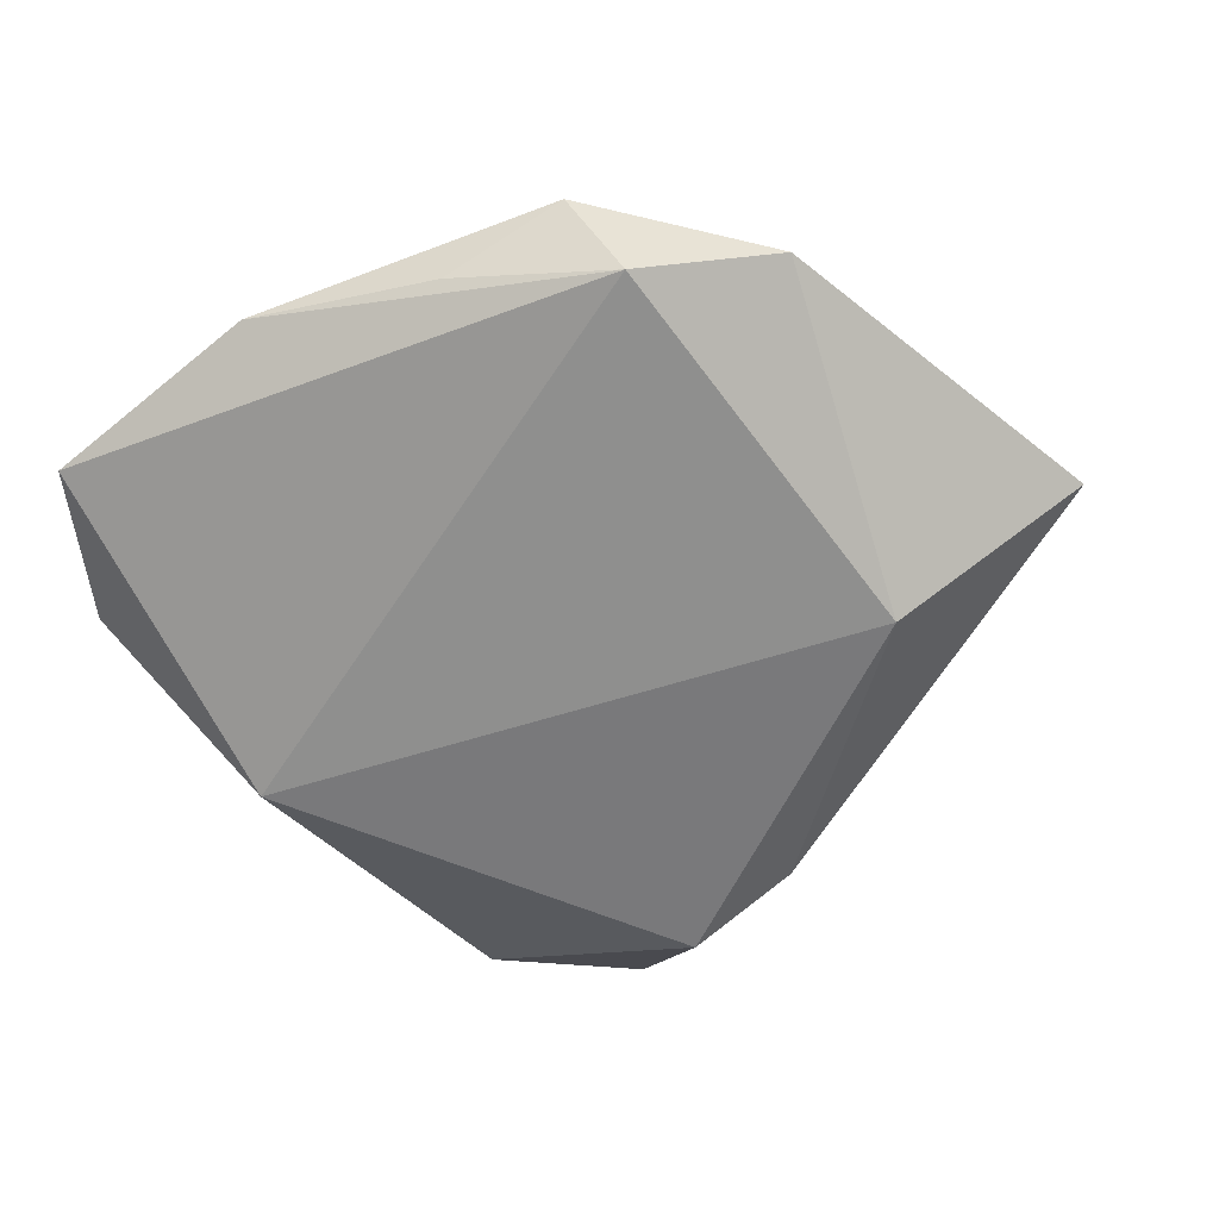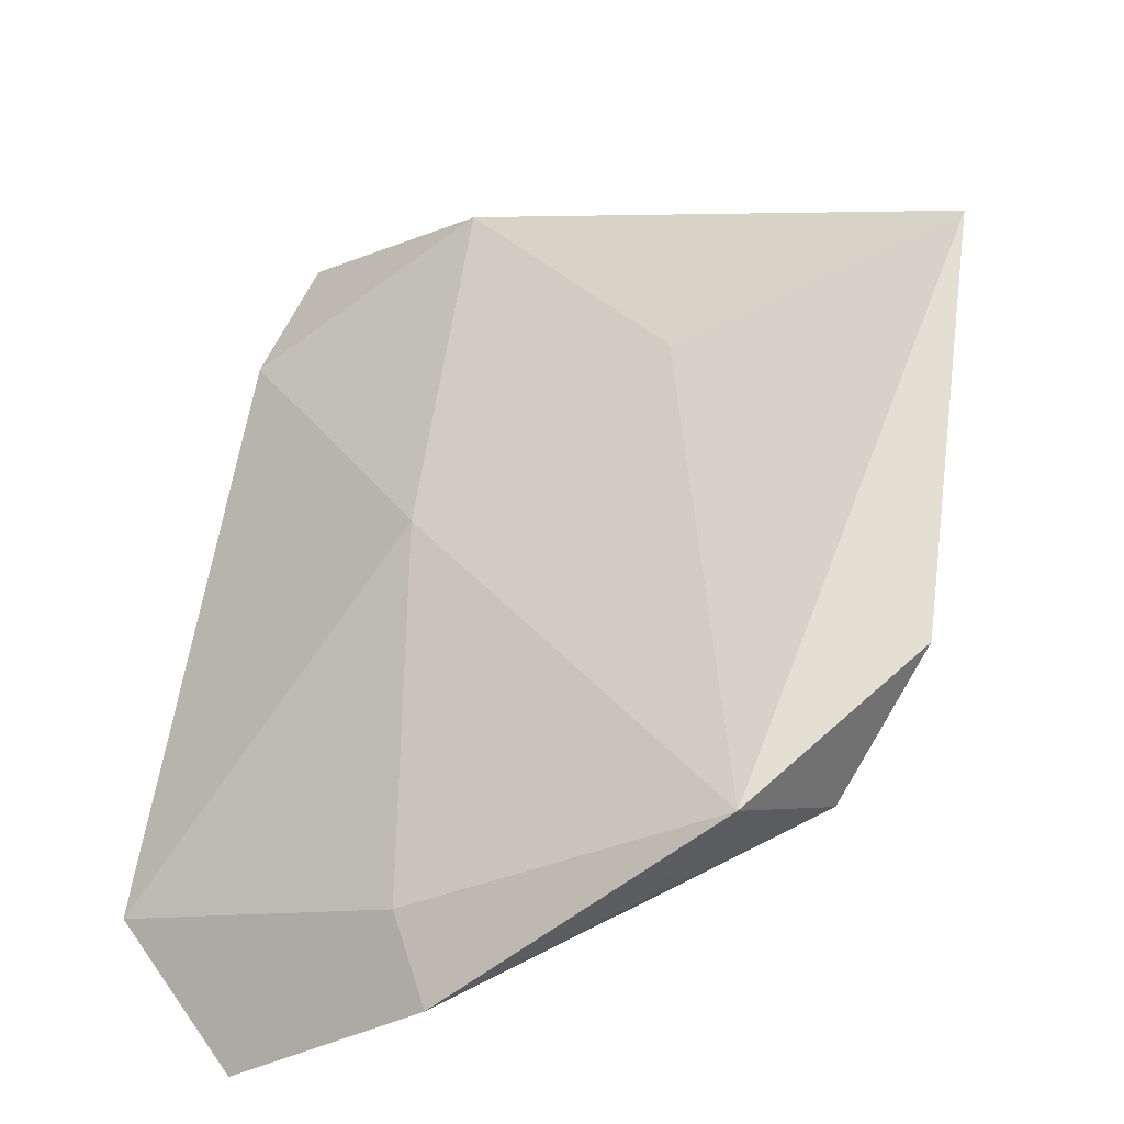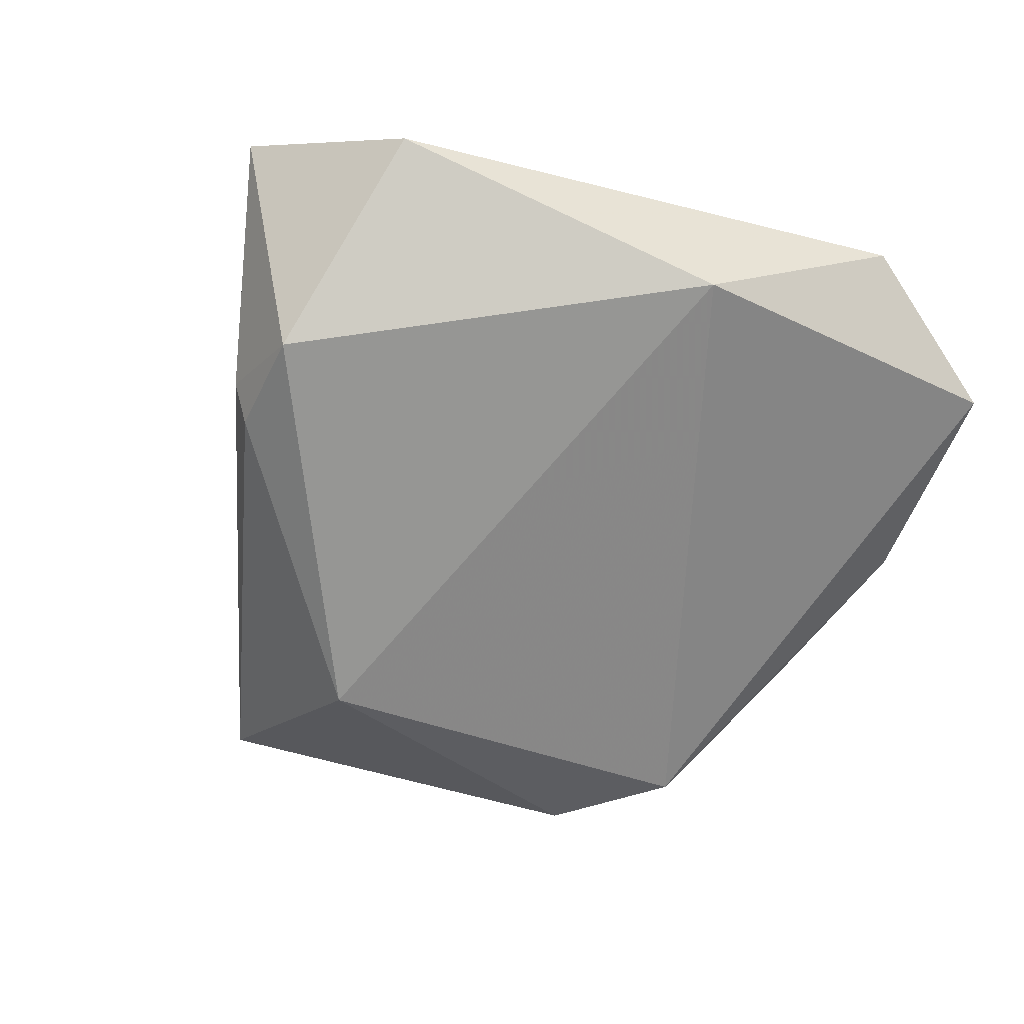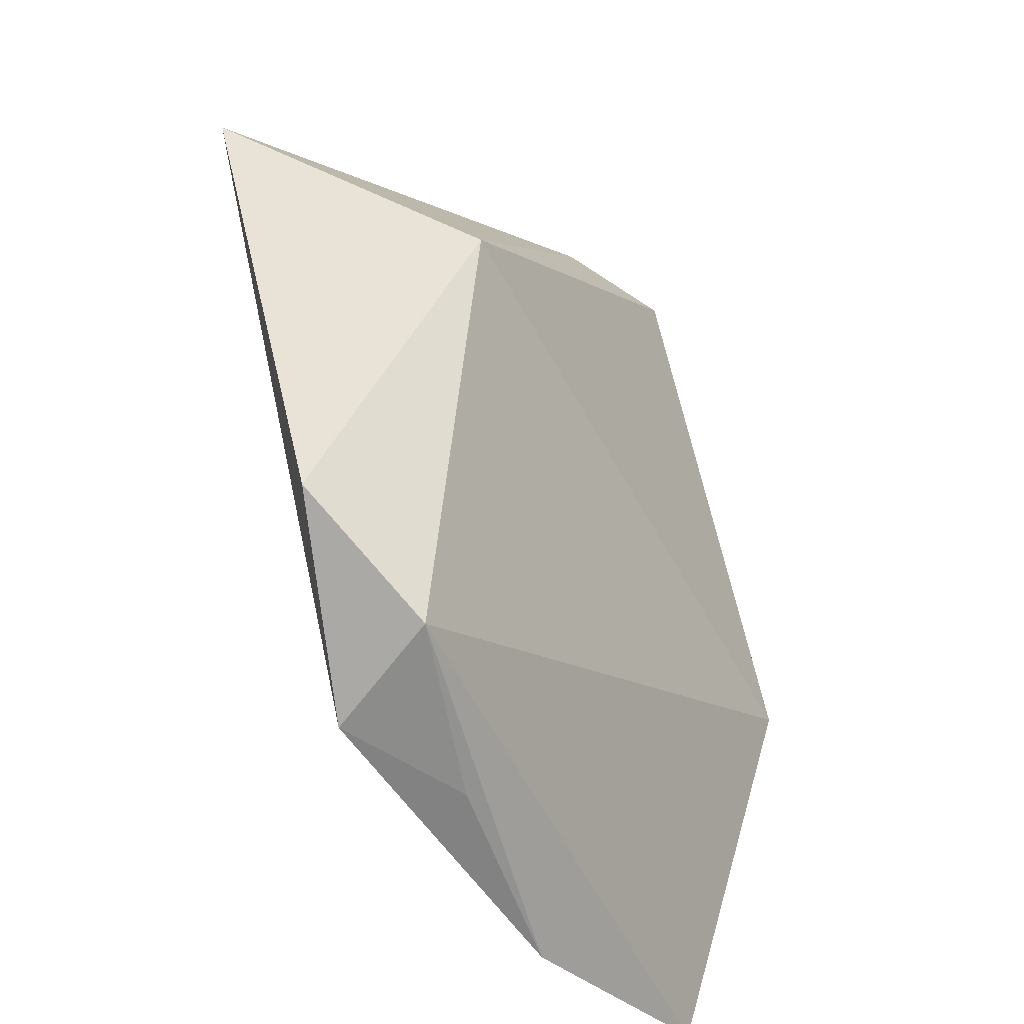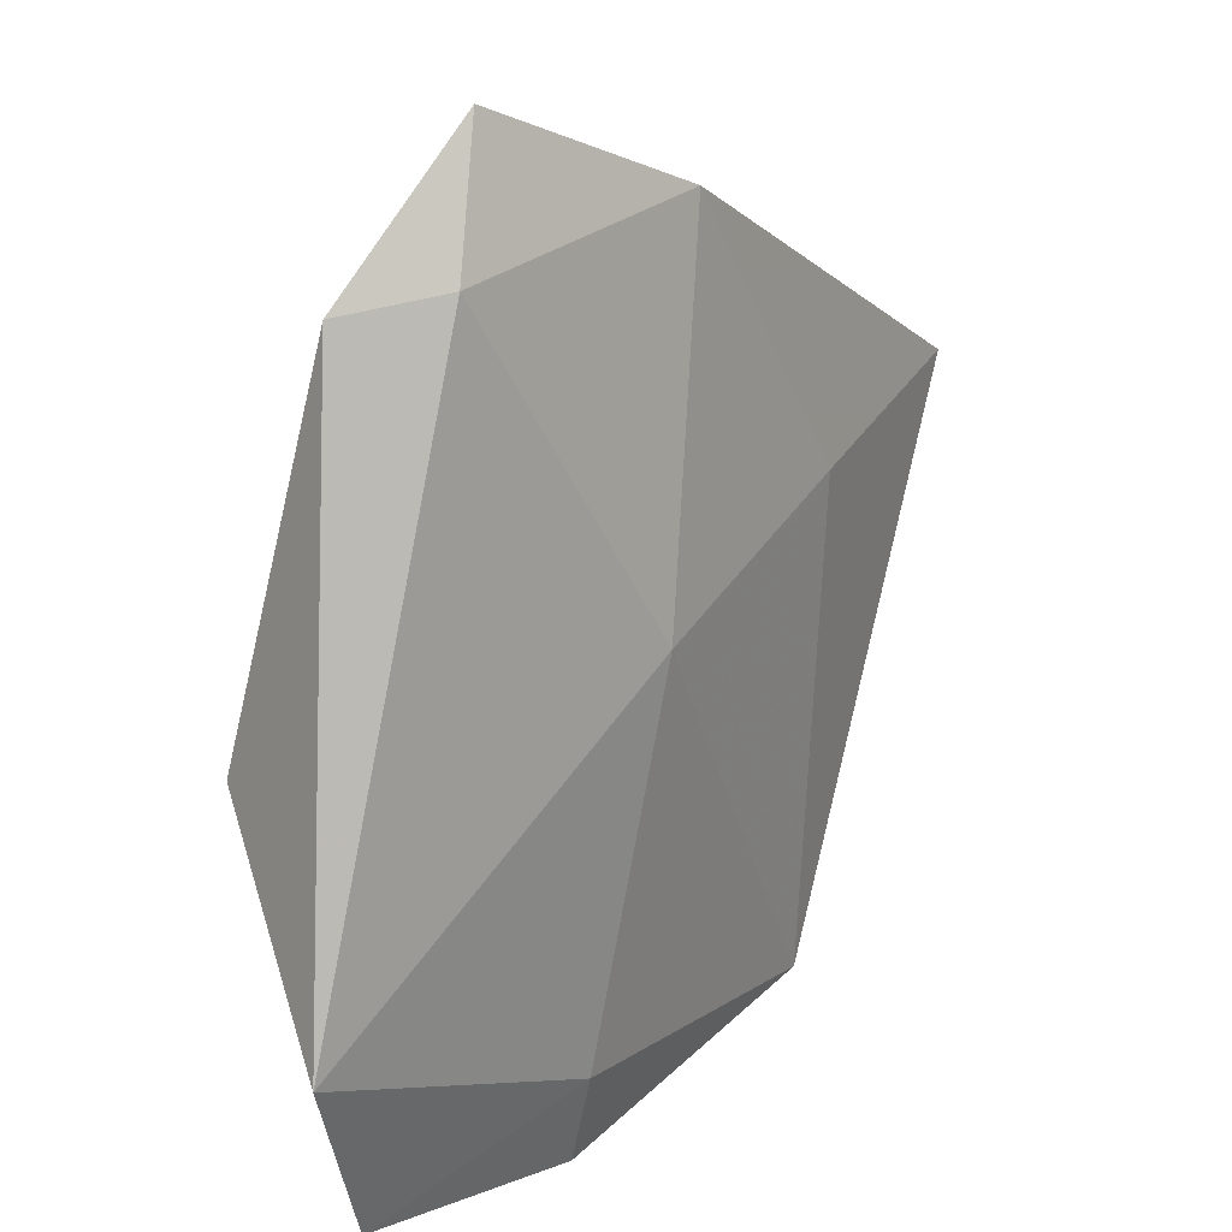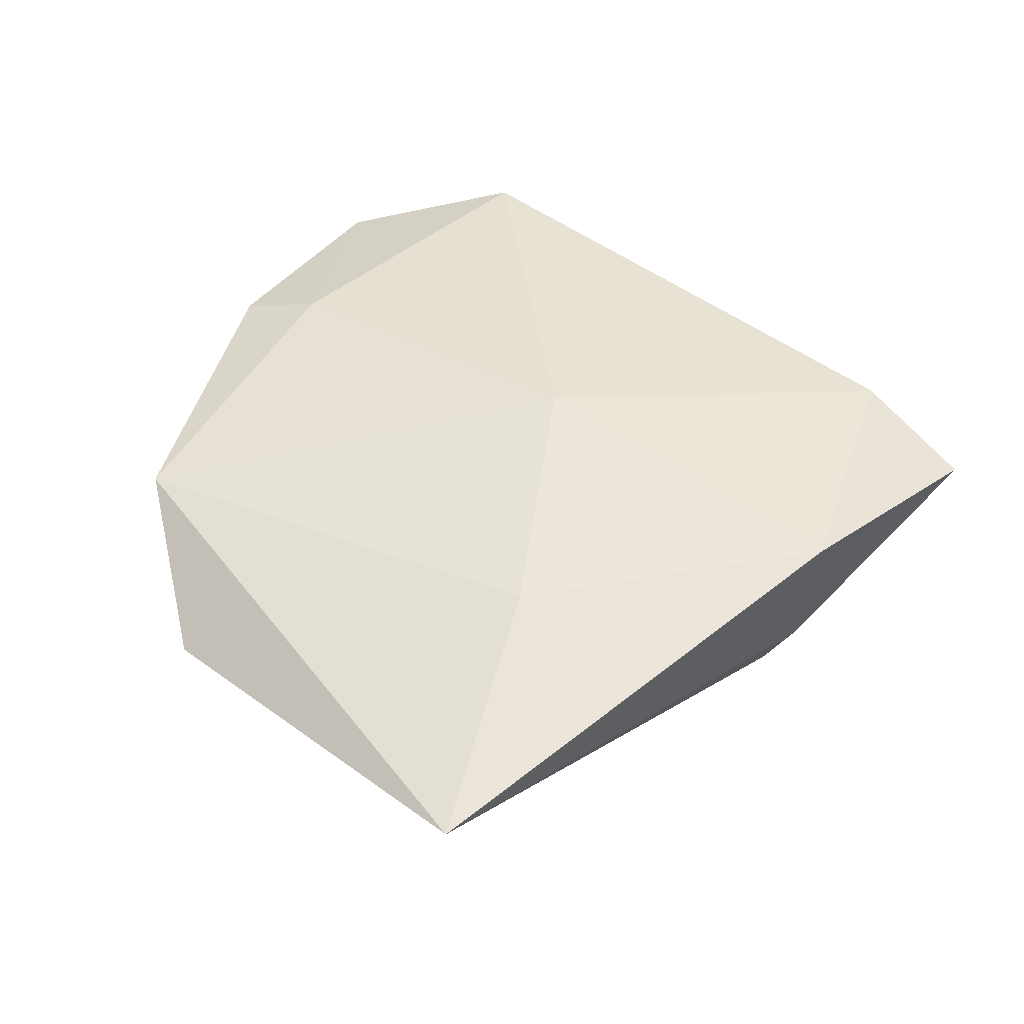
<metadata>
{"format":"obj","ext":"obj","renderer":"f3d","projection":"perspective","resolution":1024,"background":"white","views":[{"elev":-58.0,"azim":34.8,"up":"+Z"},{"elev":-36.7,"azim":32.1,"up":"+Y"},{"elev":-66.8,"azim":-114.5,"up":"+Z"},{"elev":-39.5,"azim":120.7,"up":"+Y"},{"elev":14.0,"azim":-54.6,"up":"+Y"},{"elev":49.2,"azim":119.2,"up":"+Z"}]}
</metadata>
<code>
v -0.007943 -0.04799 0.003406
v 0.04188 -0.02434 -0.0004363
v -0.02379 0.04636 0.006189
v -0.00953 -0.03878 0.00666
v -0.04361 -0.02873 0.004659
v -0.0355 -0.008187 -0.01104
v 0.001174 0.0371 -0.00418
v -0.03262 -0.04651 -0.0001083
v 0.02289 0.01072 0.01041
v 0.003713 0.0344 -0.008056
v 0.01229 -0.04134 -0.0001296
v 0.03121 0.01041 -0.01275
v -0.005223 -4.108e-05 0.01218
v -0.03398 0.03029 -0.0008091
v 0.0003042 0.03845 0.01104
v -0.02898 0.03265 0.008645
v 0.02904 -0.03406 -0.005886
v 0.02542 -0.03933 0.005763
v -0.008727 0.0341 -0.01225
v 0.05182 0.01768 0.005207
f 6 19 12
f 6 17 8
f 12 17 6
f 6 14 19
f 18 13 4
f 12 19 10
f 10 20 12
f 9 13 18
f 18 20 9
f 15 13 9
f 9 20 15
f 11 17 18
f 2 20 18
f 18 17 2
f 12 20 2
f 2 17 12
f 16 13 15
f 1 4 8
f 18 4 1
f 1 11 18
f 8 17 1
f 17 11 1
f 15 20 7
f 20 10 7
f 7 10 19
f 5 16 14
f 14 6 5
f 5 6 8
f 8 4 5
f 13 16 5
f 5 4 13
f 3 7 19
f 19 14 3
f 14 16 3
f 3 16 15
f 15 7 3

</code>
